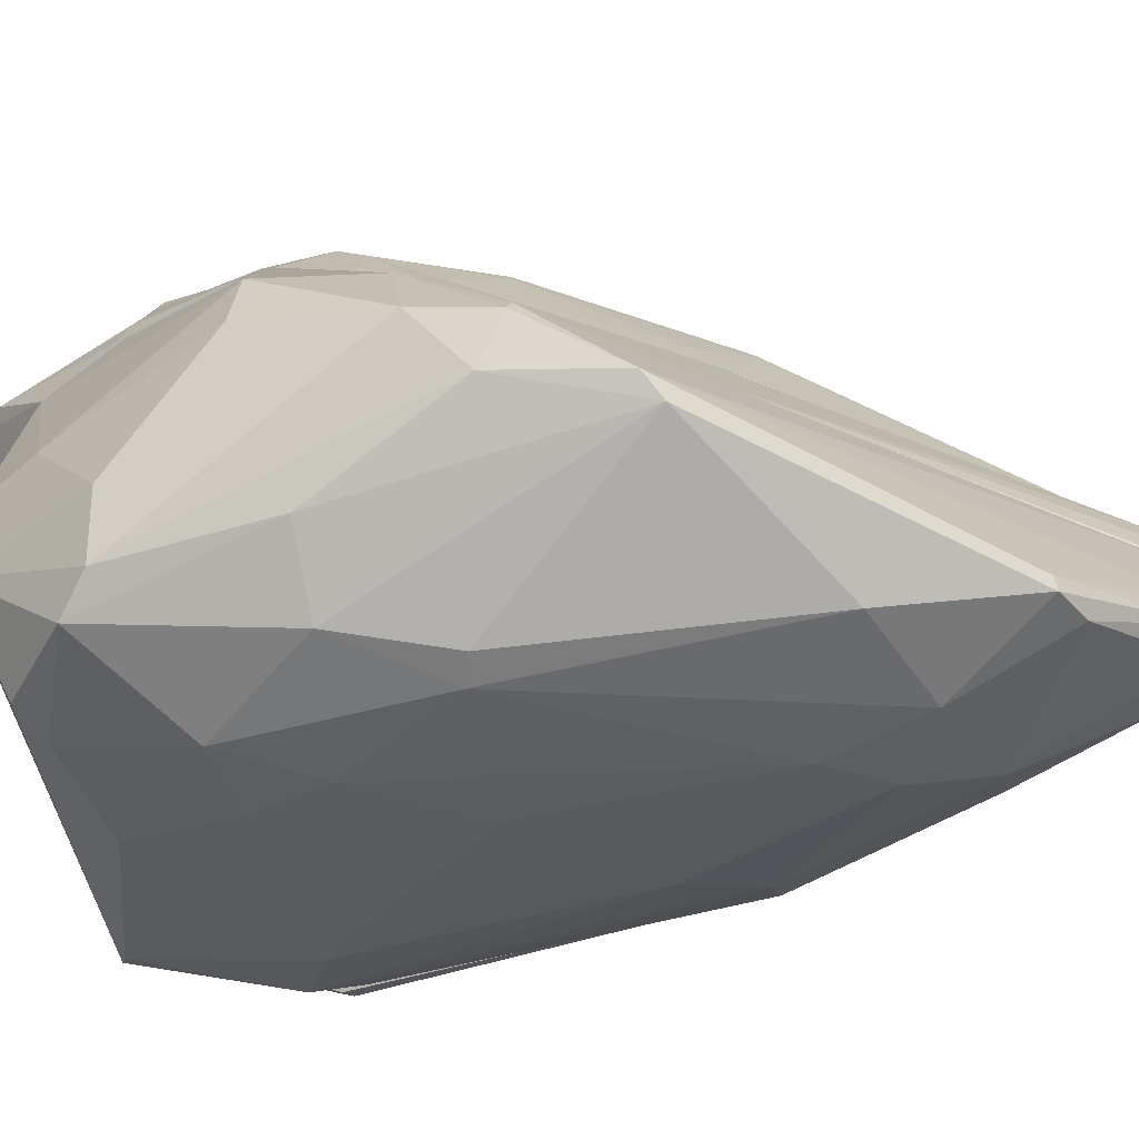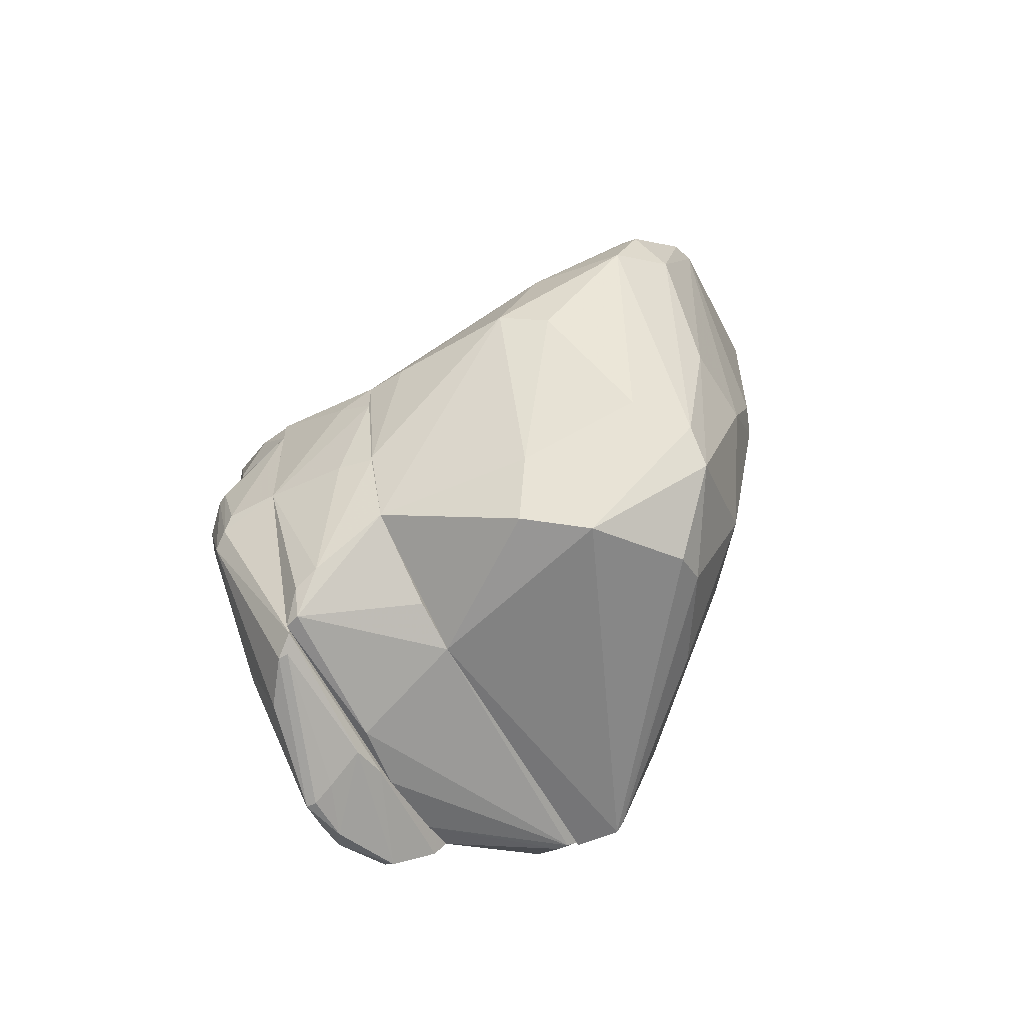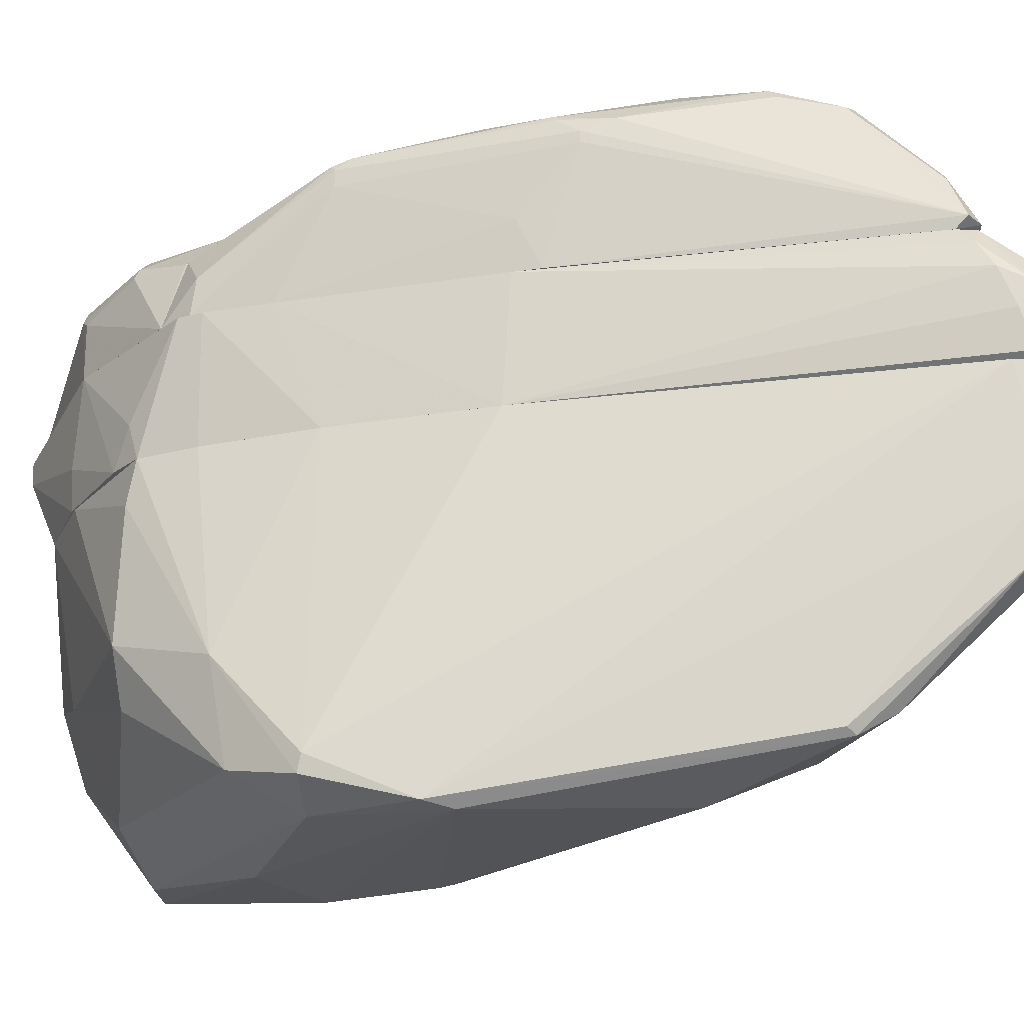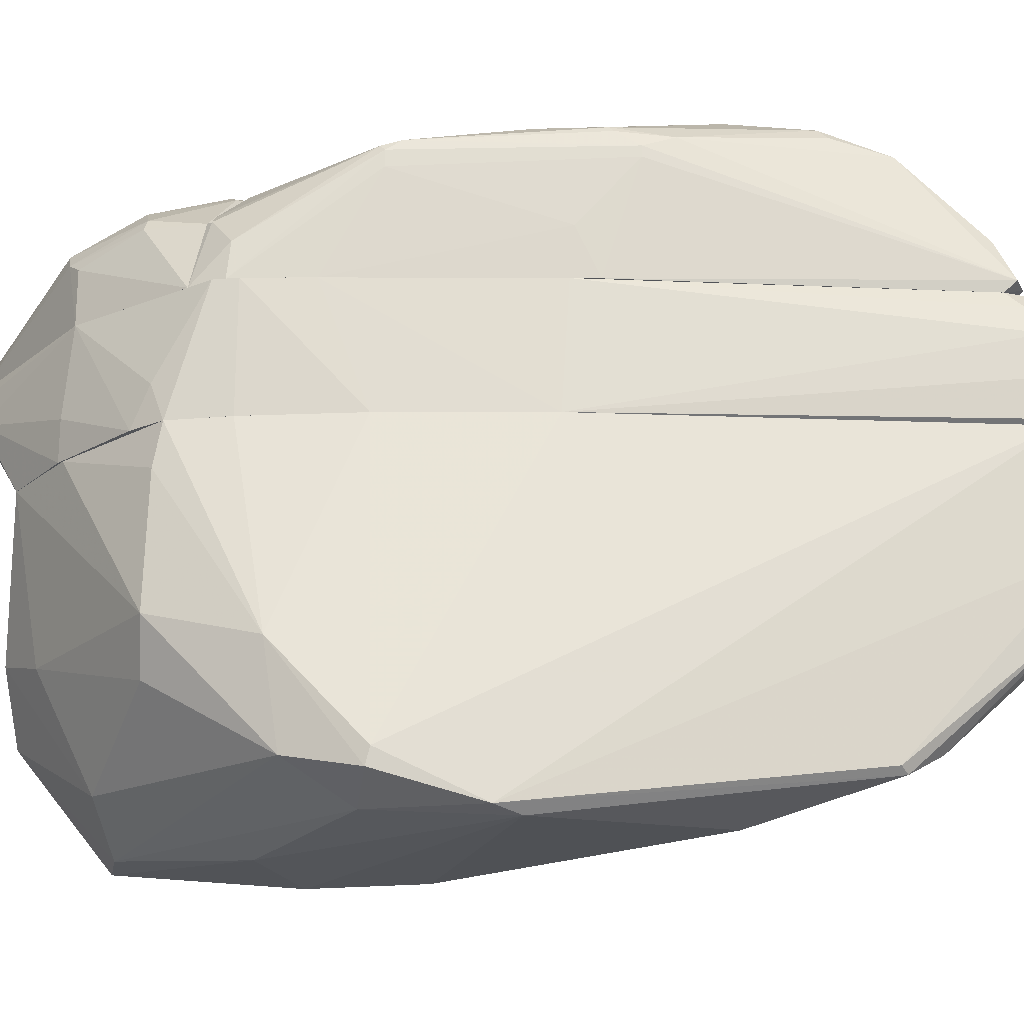
<metadata>
{"format":"obj","ext":"obj","renderer":"f3d","projection":"perspective","resolution":1024,"background":"white","views":[{"elev":-79.2,"azim":-72.0,"up":"+Y"},{"elev":-58.7,"azim":-61.2,"up":"+Z"},{"elev":-23.2,"azim":-38.7,"up":"+Y"},{"elev":-21.9,"azim":-54.6,"up":"+Y"}]}
</metadata>
<code>
o convex_0
v -0.005876 -3.7e-05 -0.01265
v 0.01028 0.001108 -0.006793
v 0.01028 0.000821 -0.006793
v 0.007416 0.000964 0.004789
v 0.001414 -0.008184 -0.01036
v 0.007131 0.001108 -0.02008
v 0.003985 -0.006896 0.000357
v -0.002301 -0.004323 -0.0198
v -0.004303 -0.007325 -0.00779
v -0.004588 0.001108 -0.01808
v 0.007131 -0.005181 -0.003502
v 0.001843 -0.007039 -0.01579
v 0.009133 0.000392 -0.01679
v -0.001015 0.001108 -0.005077
v -0.001301 -0.007469 -0.01751
v -0.005446 -0.004752 -0.01308
v 0.007989 -0.002608 0.001929
v 0.006987 -0.000466 -0.02008
v -0.002588 -0.00804 -0.005792
v -0.00073 0.001108 -0.0198
v -0.005017 0.001108 -0.01108
v 0.005987 0.001108 0.003501
v 0.000128 -0.005895 -0.01922
v 0.007416 -0.002181 -0.01494
v 0.002985 -0.007753 -0.003218
v 0.009418 -0.001465 -0.006649
v 0.006416 -0.003324 0.003359
v -0.002159 -0.007469 -0.01665
v 0.005987 -0.006039 -0.004932
v 0.008275 0.000392 0.003643
v -0.004303 -0.006896 -0.00765
v -0.006019 -0.003467 -0.01265
v -0.002015 -0.00804 -0.01265
v -0.003303 -0.00261 -0.01937
v -0.004875 -0.006896 -0.009648
v 0.007846 -0.004181 -0.001502
v -0.003446 -0.006325 -0.01622
v 0.0037 -0.004324 -0.01851
v -0.005303 -0.004324 -0.00979
v 0.00956 0.001108 -0.01565
v -0.001873 -0.008184 -0.005505
v 0.003414 -0.006325 -0.01379
v 0.006987 -0.003466 0.00293
v 0.005558 -0.006467 -0.002361
v 0.002129 -0.007897 -0.01065
v 0.007131 -0.000179 -0.02023
v 0.000128 -0.008184 -0.01293
v 0.009989 -0.000322 -0.006507
v -0.005303 0.001108 -0.01594
v 0.008131 0.001108 0.004071
v 0.008131 -0.00118 -0.01594
v 0.004844 -0.006325 0.000785
v -0.003446 -0.007897 -0.008647
v 0.001129 -0.005895 -0.01879
v 0.008418 -0.002609 -0.00836
v -0.003446 0.001108 -0.008505
v -0.004017 -0.003181 -0.01765
v 0.0037 -0.006753 0.000357
v 0.00656 -0.001752 0.003787
v -0.005732 0.001108 -0.01251
v 0.0037 -0.005467 -0.01579
v 0.005416 -0.005181 -0.01108
v 0.008704 -0.002324 -0.001504
v 0.007274 -0.002467 0.003643
f 30 50 64
f 2 6 10
f 2 10 14
f 10 6 20
f 14 10 21
f 2 14 22
f 15 8 23
f 8 15 28
f 24 11 29
f 3 2 30
f 9 19 31
f 22 14 31
f 19 22 31
f 28 15 33
f 20 8 34
f 10 20 34
f 32 16 35
f 11 26 36
f 8 28 37
f 34 8 37
f 35 16 37
f 28 35 37
f 9 31 39
f 1 32 39
f 35 9 39
f 32 35 39
f 2 3 40
f 6 2 40
f 13 6 40
f 7 19 41
f 5 25 41
f 25 7 41
f 36 17 43
f 7 25 44
f 29 11 44
f 11 36 44
f 29 44 45
f 25 5 45
f 12 42 45
f 42 29 45
f 44 25 45
f 6 13 46
f 13 18 46
f 20 6 46
f 8 20 46
f 23 8 46
f 15 12 47
f 33 15 47
f 5 41 47
f 41 33 47
f 45 5 47
f 12 45 47
f 26 13 48
f 36 26 48
f 40 3 48
f 13 40 48
f 21 10 49
f 32 1 49
f 10 32 49
f 2 22 50
f 22 4 50
f 30 2 50
f 18 13 51
f 11 24 51
f 38 18 51
f 27 7 52
f 43 27 52
f 36 43 52
f 44 36 52
f 7 44 52
f 19 9 53
f 28 33 53
f 35 28 53
f 9 35 53
f 41 19 53
f 33 41 53
f 12 15 54
f 15 23 54
f 38 12 54
f 18 38 54
f 46 18 54
f 23 46 54
f 26 11 55
f 13 26 55
f 51 13 55
f 11 51 55
f 14 21 56
f 31 14 56
f 21 39 56
f 39 31 56
f 32 10 57
f 16 32 57
f 10 34 57
f 34 37 57
f 37 16 57
f 19 7 58
f 7 27 58
f 58 27 59
f 4 22 59
f 22 19 59
f 27 4 59
f 19 58 59
f 1 39 60
f 39 21 60
f 49 1 60
f 21 49 60
f 12 38 61
f 42 12 61
f 24 42 61
f 51 24 61
f 38 51 61
f 24 29 62
f 29 42 62
f 42 24 62
f 3 30 63
f 30 17 63
f 17 36 63
f 48 3 63
f 36 48 63
f 4 27 64
f 17 30 64
f 27 43 64
f 43 17 64
f 50 4 64
o convex_1
v -0.005733 0.002109 -0.01293
v 0.01028 0.001251 -0.006935
v 0.00999 0.00268 -0.008645
v 0.005845 0.004395 0.002928
v 0.003986 0.004395 -0.02065
v 0.007274 0.001108 0.004789
v 0.007131 0.001108 -0.01994
v -0.003874 0.004395 -0.02037
v -0.004589 0.001108 -0.01808
v -0.005161 0.004395 -0.01094
v 0.00956 0.003823 -0.01393
v -0.003445 0.001108 -0.008504
v 0.006987 0.004395 0.0015
v 0.009847 0.002109 -0.01608
v 0.005702 0.003252 0.003499
v -0.000729 0.001108 -0.0198
v 0.007846 0.002251 0.004215
v 0.005845 0.004395 -0.01894
v -0.005446 0.004395 -0.01565
v 0.00956 0.001108 -0.01622
v -1.5e-05 0.004109 -0.02094
v -0.005733 0.001108 -0.01251
v -0.000872 0.004395 -0.004933
v 0.009132 0.004109 -0.01079
v 0.007846 0.002823 -0.01879
v -0.001016 0.001108 -0.005076
v 0.009847 0.003252 -0.00893
v 0.008131 0.001108 0.004074
v 0.007989 0.004395 -0.008502
v -0.004017 0.003966 -0.02037
v -0.005446 0.002109 -0.01594
v 0.00999 0.002966 -0.01465
v 0.006273 0.001251 0.003927
v -0.004589 0.003108 -0.01937
v 0.01028 0.001108 -0.007361
v 0.004986 0.004395 -0.02037
v 0.00856 0.003252 -0.01722
v 0.006987 0.001394 -0.02008
v 0.007131 0.002966 0.004215
v -0.005446 0.004395 -0.01151
v 0.00956 0.003823 -0.009932
v 0.001844 0.004395 -0.02094
v -0.002158 0.001108 -0.01937
v -0.005303 0.001108 -0.01608
v 0.009847 0.001537 -0.01608
v 0.006417 0.004395 -0.01765
v 0.005415 0.004395 0.002641
v -0.005018 0.001108 -0.01108
v 0.009847 0.003537 -0.01408
v 0.01013 0.001537 -0.006504
v 0.005987 0.002251 0.003786
v 0.00999 0.001966 -0.01537
v 0.00856 0.001251 -0.01808
v -0.005733 0.001108 -0.01351
v -0.004446 0.003823 -0.01965
v 0.009132 0.004109 -0.01165
v 0.006559 0.004395 0.002499
v 0.006987 0.00168 -0.02008
v 0.006273 0.002823 0.004071
v 0.007989 0.00168 0.004356
v 0.008846 0.002966 -0.01722
v 0.007703 0.001537 0.004789
v 0.005558 0.003966 0.003071
v -0.004159 0.004395 -0.009504
f 90 87 128
f 68 69 72
f 71 70 73
f 68 72 74
f 73 70 76
f 69 68 77
f 71 73 80
f 69 77 82
f 74 72 83
f 73 76 86
f 68 74 87
f 76 70 90
f 79 87 90
f 66 67 91
f 77 81 91
f 82 77 93
f 77 88 93
f 72 85 94
f 85 80 94
f 67 66 96
f 90 70 97
f 94 73 98
f 95 83 98
f 70 71 99
f 71 84 99
f 66 92 99
f 92 70 99
f 96 66 99
f 69 82 100
f 89 100 101
f 82 75 101
f 100 82 101
f 71 80 102
f 80 85 102
f 83 65 104
f 74 83 104
f 65 86 104
f 86 74 104
f 75 88 105
f 88 77 105
f 77 91 105
f 72 69 106
f 85 72 106
f 69 102 106
f 102 85 106
f 80 73 107
f 73 94 107
f 94 80 107
f 73 86 108
f 98 73 108
f 95 98 108
f 99 84 109
f 75 82 110
f 82 93 110
f 68 87 111
f 76 74 112
f 74 86 112
f 86 76 112
f 91 67 113
f 67 96 113
f 101 75 113
f 75 105 113
f 105 91 113
f 66 91 114
f 91 81 114
f 79 90 115
f 97 70 115
f 90 97 115
f 78 96 116
f 96 99 116
f 109 78 116
f 99 109 116
f 84 71 117
f 89 78 117
f 78 109 117
f 109 84 117
f 65 83 118
f 86 65 118
f 83 95 118
f 108 86 118
f 95 108 118
f 83 72 119
f 72 94 119
f 94 98 119
f 98 83 119
f 88 75 120
f 93 88 120
f 75 110 120
f 110 93 120
f 77 68 121
f 81 77 121
f 68 103 121
f 103 81 121
f 69 100 122
f 100 89 122
f 71 102 122
f 102 69 122
f 117 71 122
f 89 117 122
f 103 68 123
f 115 70 123
f 79 115 123
f 92 66 124
f 66 114 124
f 114 81 124
f 78 89 125
f 96 78 125
f 89 101 125
f 113 96 125
f 101 113 125
f 70 92 126
f 81 103 126
f 103 123 126
f 123 70 126
f 124 81 126
f 92 124 126
f 87 79 127
f 68 111 127
f 111 87 127
f 123 68 127
f 79 123 127
f 74 76 128
f 87 74 128
f 76 90 128
o convex_2
v 0.005987 0.004681 -0.01222
v 0.000698 0.006111 -0.02208
v 0.000556 0.005539 -0.0218
v -0.004875 0.006253 -0.01222
v 0.002129 0.00754 -0.01222
v -0.005447 0.004395 -0.01565
v 0.004987 0.004395 -0.02037
v -0.004589 0.007254 -0.01437
v -0.003731 0.004395 -0.02051
v -0.005447 0.004395 -0.01222
v 0.003986 0.005825 -0.02151
v 0.000841 0.00654 -0.0218
v -0.002302 0.007826 -0.01222
v -0.005017 0.00654 -0.01637
v 0.006274 0.004395 -0.01294
v 0.006131 0.004681 -0.01737
v -0.002159 0.005825 -0.02108
v 0.001985 0.007397 -0.01508
v 0.003557 0.006825 -0.01237
v -0.002017 0.007111 -0.01794
v 0.00127 0.004395 -0.02108
v -0.005303 0.006396 -0.01379
v 0.002414 0.006396 -0.02194
v 0.003986 0.005539 -0.02165
v -0.002445 0.006682 -0.01908
v -0.005447 0.005825 -0.01565
v -0.003445 0.007683 -0.0128
v 0.004272 0.005825 -0.02022
v 0.006131 0.004395 -0.01808
v 0.006131 0.004395 -0.01222
v -0.003302 0.004968 -0.0208
v -0.001588 0.007826 -0.01251
v 0.0017 0.006539 -0.0218
v -0.003445 0.007683 -0.01337
v 0.006131 0.004681 -0.01322
v 0.004701 0.005396 -0.0208
v 0.002414 0.007254 -0.0148
v 0.000271 0.004538 -0.02123
v 0.002414 0.006539 -0.02123
v 0.004843 0.004681 -0.0208
v -0.003731 0.007397 -0.01237
v 0.000698 0.006396 -0.02208
v -0.00516 0.006682 -0.01379
v -0.004589 0.006968 -0.01565
v -0.003302 0.004681 -0.0208
v -0.005303 0.006111 -0.01608
v 0.004701 0.005539 -0.02022
v 0.001985 0.006111 -0.02208
v 0.006274 0.004539 -0.01751
v -0.003874 0.00754 -0.01394
v -0.002017 0.006825 -0.01908
f 153 172 179
f 132 129 133
f 135 134 137
f 129 132 138
f 134 135 138
f 132 133 141
f 138 135 143
f 133 129 147
f 135 137 149
f 138 132 150
f 151 139 152
f 145 142 153
f 134 138 154
f 138 150 154
f 143 135 157
f 129 138 158
f 143 129 158
f 138 143 158
f 137 142 159
f 142 145 159
f 141 133 160
f 133 146 160
f 148 160 161
f 140 148 161
f 160 146 161
f 155 141 162
f 141 160 162
f 160 148 162
f 129 143 163
f 147 129 163
f 144 147 163
f 152 139 164
f 146 133 165
f 133 147 165
f 156 139 165
f 147 156 165
f 149 137 166
f 152 149 166
f 139 151 167
f 151 161 167
f 161 146 167
f 146 165 167
f 165 139 167
f 135 149 168
f 149 152 168
f 157 135 168
f 152 164 168
f 164 157 168
f 132 141 169
f 155 136 169
f 141 155 169
f 145 153 170
f 130 159 170
f 159 145 170
f 140 161 170
f 161 151 170
f 136 142 171
f 150 132 171
f 132 169 171
f 169 136 171
f 142 136 172
f 153 142 172
f 130 131 173
f 159 130 173
f 137 159 173
f 131 166 173
f 166 137 173
f 137 134 174
f 142 137 174
f 134 154 174
f 154 150 174
f 171 142 174
f 150 171 174
f 147 144 175
f 139 156 175
f 156 147 175
f 164 139 175
f 131 130 176
f 151 152 176
f 166 131 176
f 152 166 176
f 130 170 176
f 170 151 176
f 143 157 177
f 163 143 177
f 144 163 177
f 157 164 177
f 175 144 177
f 164 175 177
f 136 155 178
f 162 148 178
f 155 162 178
f 172 136 178
f 148 172 178
f 148 140 179
f 140 170 179
f 170 153 179
f 172 148 179
o convex_3
v -0.004589 0.00654 -0.01222
v 0.007703 0.004538 -0.005787
v 0.007131 0.005396 -0.003503
v 0.005416 0.004395 0.002644
v 0.002986 0.009398 -0.004503
v 0.00613 0.004395 -0.01222
v -0.005303 0.004395 -0.01122
v -0.000301 0.008111 -0.004074
v 0.001843 0.007682 -0.01208
v 0.0047 0.008112 0.0005
v -0.001445 0.008683 -0.01022
v 0.003986 0.008969 -0.004932
v -0.00316 0.007825 -0.007932
v 0.006845 0.004395 0.001786
v -0.000444 0.004395 -0.004361
v -0.005447 0.004395 -0.01222
v 0.007703 0.004538 -0.008505
v 0.005416 0.007969 -0.000644
v 0.003557 0.006826 -0.01222
v -0.002301 0.008111 -0.01208
v 0.002414 0.009112 -0.002788
v 0.003271 0.008397 -0.000501
v 0.0047 0.008826 -0.002216
v 0.005559 0.004681 0.002931
v -1.5e-05 0.007683 -0.003503
v -0.000587 0.008969 -0.009076
v 0.005845 0.006111 0.002072
v -0.003446 0.007539 -0.008218
v -0.003446 0.007539 -0.01222
v 0.004272 0.008826 -0.00093
v 0.006988 0.004538 0.001215
v -0.00516 0.005397 -0.01122
v -0.000158 0.008826 -0.009648
v 0.007703 0.004395 -0.008505
v 0.003557 0.009255 -0.004789
v -0.001015 0.008397 -0.005789
v 0.004272 0.007969 0.000642
v 0.006273 0.004538 -0.01208
v 0.005702 0.00754 -0.000358
v 0.000557 0.007968 -0.002931
v 0.002843 0.007253 -0.01222
v -0.000587 0.008969 -0.008647
v -0.00416 0.004395 -0.009504
v 0.003271 0.008683 -0.000788
v -0.000872 0.008683 -0.01051
v -0.003446 0.007683 -0.008361
v 0.0047 0.008683 -0.003361
v -0.000872 0.005682 -0.004788
v -0.002301 0.008254 -0.01179
v -0.004874 0.006254 -0.01208
v 0.002414 0.009112 -0.006502
v 0.00513 0.007969 0.000356
v 0.00613 0.004681 0.002787
v -0.000301 0.008254 -0.004218
v 0.003557 0.009255 -0.003075
v -1.5e-05 0.007397 -0.003503
v 0.002557 0.009255 -0.003361
v -0.001445 0.007968 -0.01222
v -0.003446 0.00711 -0.008218
v 0.00613 0.006396 0.000786
v 0.005559 0.005825 0.002358
v 0.006702 0.005682 -0.000786
v 0.004843 0.008683 -0.002216
v -0.001731 0.008254 -0.01179
f 188 237 243
f 185 183 186
f 183 185 193
f 186 183 194
f 180 185 195
f 185 186 195
f 181 196 197
f 185 180 198
f 194 183 203
f 187 192 204
f 204 192 207
f 198 180 208
f 181 182 210
f 193 181 210
f 206 193 210
f 195 186 211
f 186 207 211
f 181 193 213
f 193 185 213
f 196 181 213
f 202 191 214
f 191 196 217
f 185 198 217
f 198 191 217
f 213 185 217
f 196 213 217
f 182 181 218
f 181 197 218
f 204 203 219
f 187 204 219
f 216 201 219
f 203 216 219
f 191 198 220
f 198 208 220
f 188 214 220
f 214 191 220
f 190 192 221
f 184 205 221
f 205 190 221
f 192 215 221
f 186 194 222
f 189 209 223
f 209 200 223
f 201 216 223
f 216 189 223
f 219 201 223
f 190 205 224
f 212 188 224
f 205 212 224
f 192 190 225
f 207 192 225
f 208 180 225
f 211 207 225
f 196 191 226
f 191 202 226
f 222 194 227
f 199 208 228
f 190 224 228
f 225 190 228
f 208 225 228
f 180 195 229
f 195 211 229
f 225 180 229
f 211 225 229
f 205 184 230
f 188 212 230
f 212 205 230
f 214 188 230
f 184 214 230
f 197 202 231
f 189 206 231
f 209 189 231
f 202 209 231
f 218 197 231
f 183 193 232
f 203 183 232
f 193 206 232
f 192 187 233
f 215 192 233
f 200 215 233
f 187 219 233
f 223 200 233
f 219 223 233
f 209 202 234
f 214 184 234
f 202 214 234
f 194 203 235
f 203 204 235
f 204 207 235
f 227 194 235
f 200 209 236
f 215 200 236
f 184 221 236
f 221 215 236
f 234 184 236
f 209 234 236
f 208 199 237
f 188 220 237
f 220 208 237
f 207 186 238
f 186 222 238
f 222 227 238
f 235 207 238
f 227 235 238
f 206 210 239
f 231 206 239
f 218 231 239
f 206 189 240
f 216 203 240
f 189 216 240
f 203 232 240
f 232 206 240
f 210 182 241
f 182 218 241
f 239 210 241
f 218 239 241
f 197 196 242
f 202 197 242
f 196 226 242
f 226 202 242
f 224 188 243
f 199 228 243
f 228 224 243
f 237 199 243

</code>
